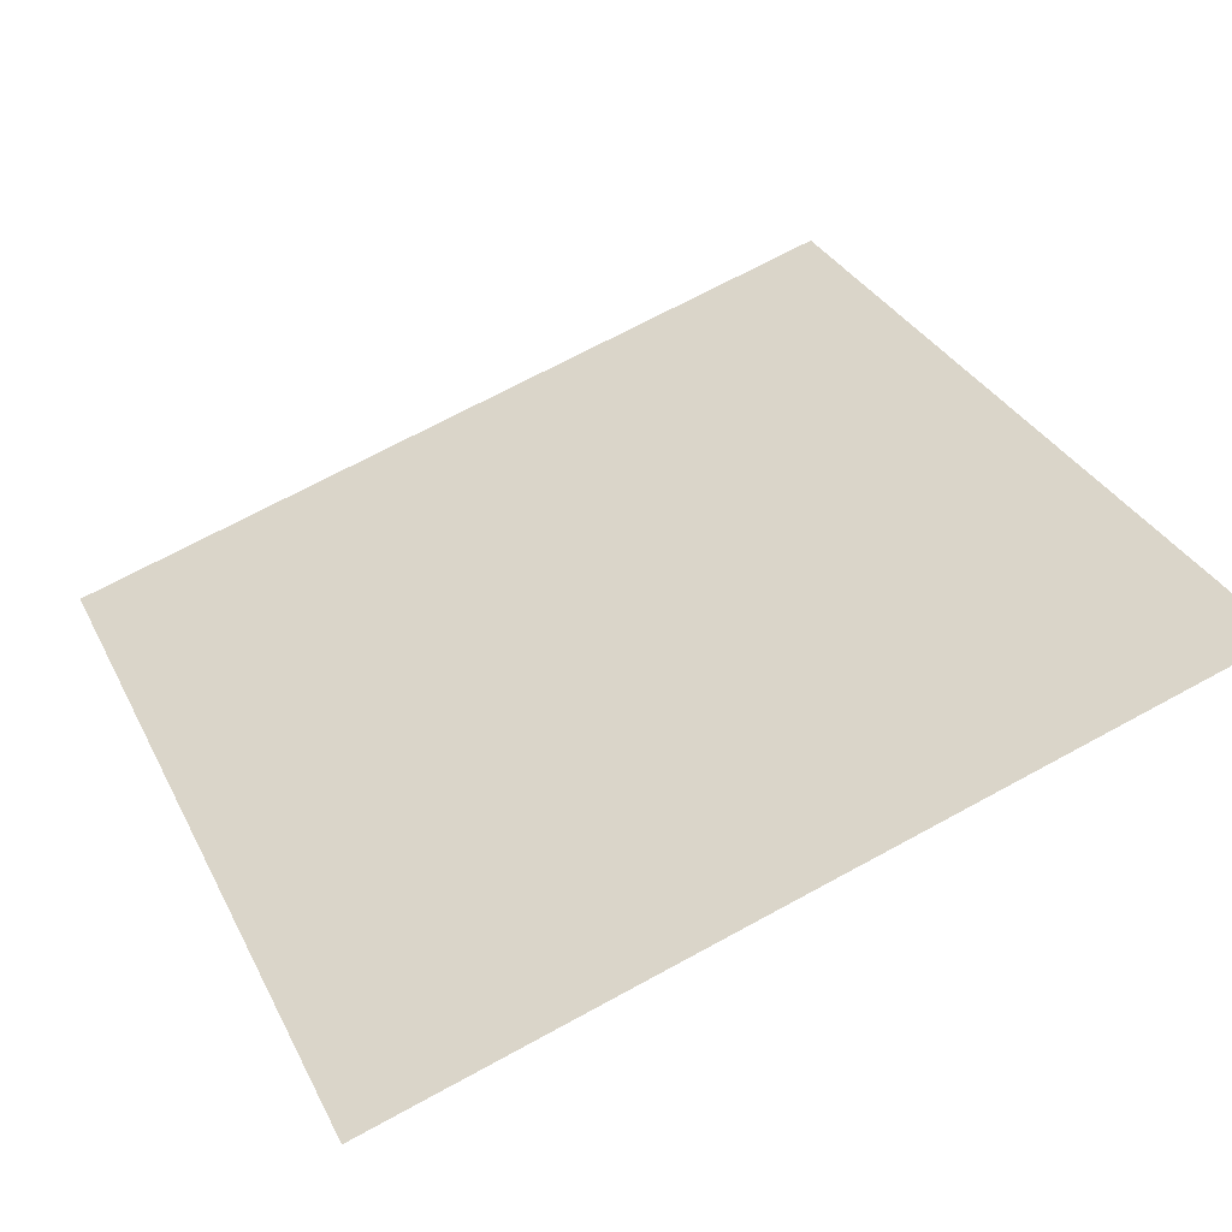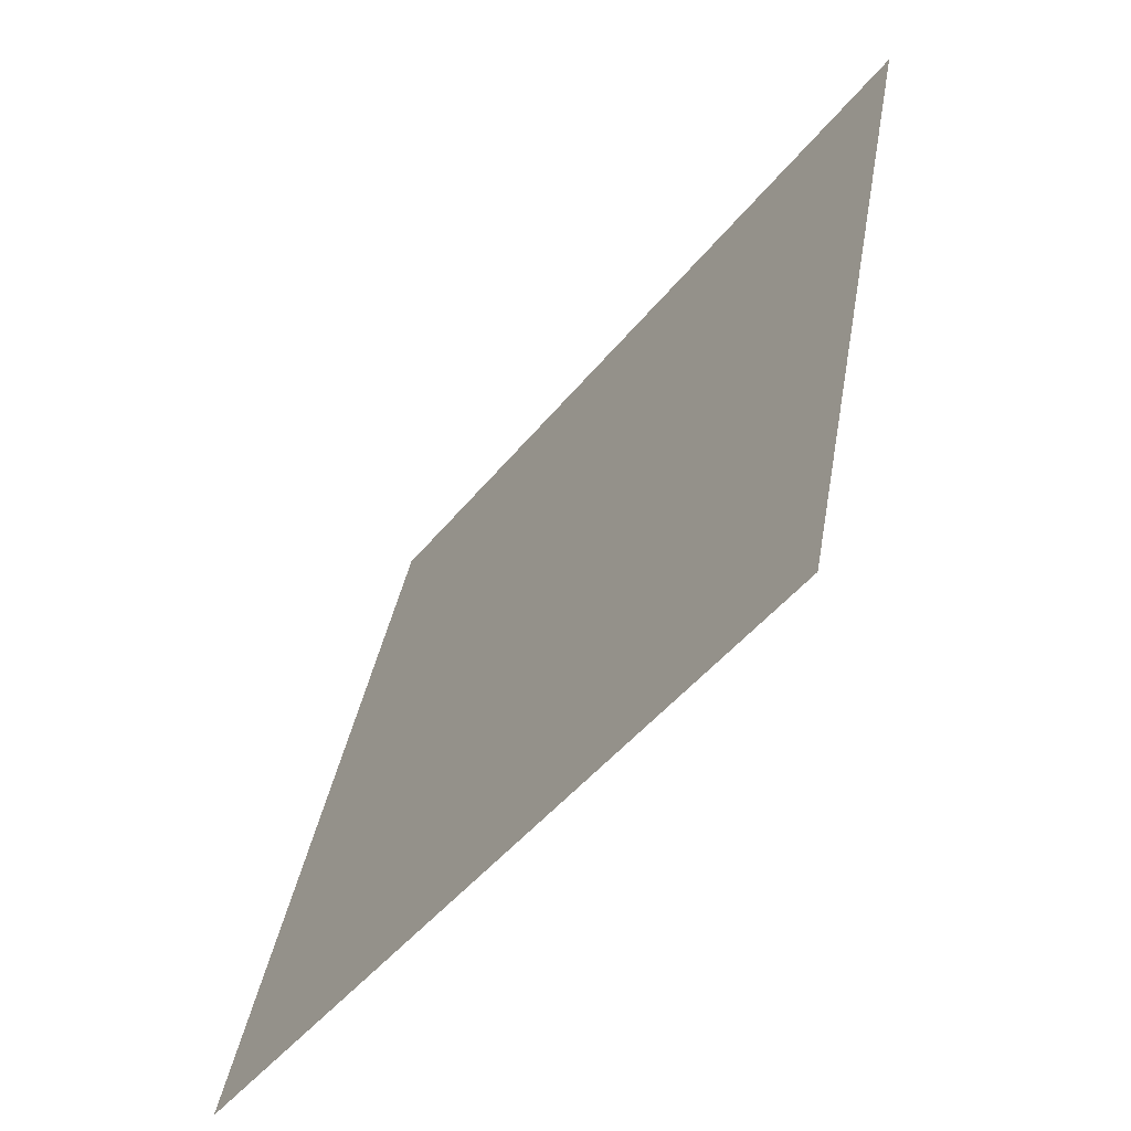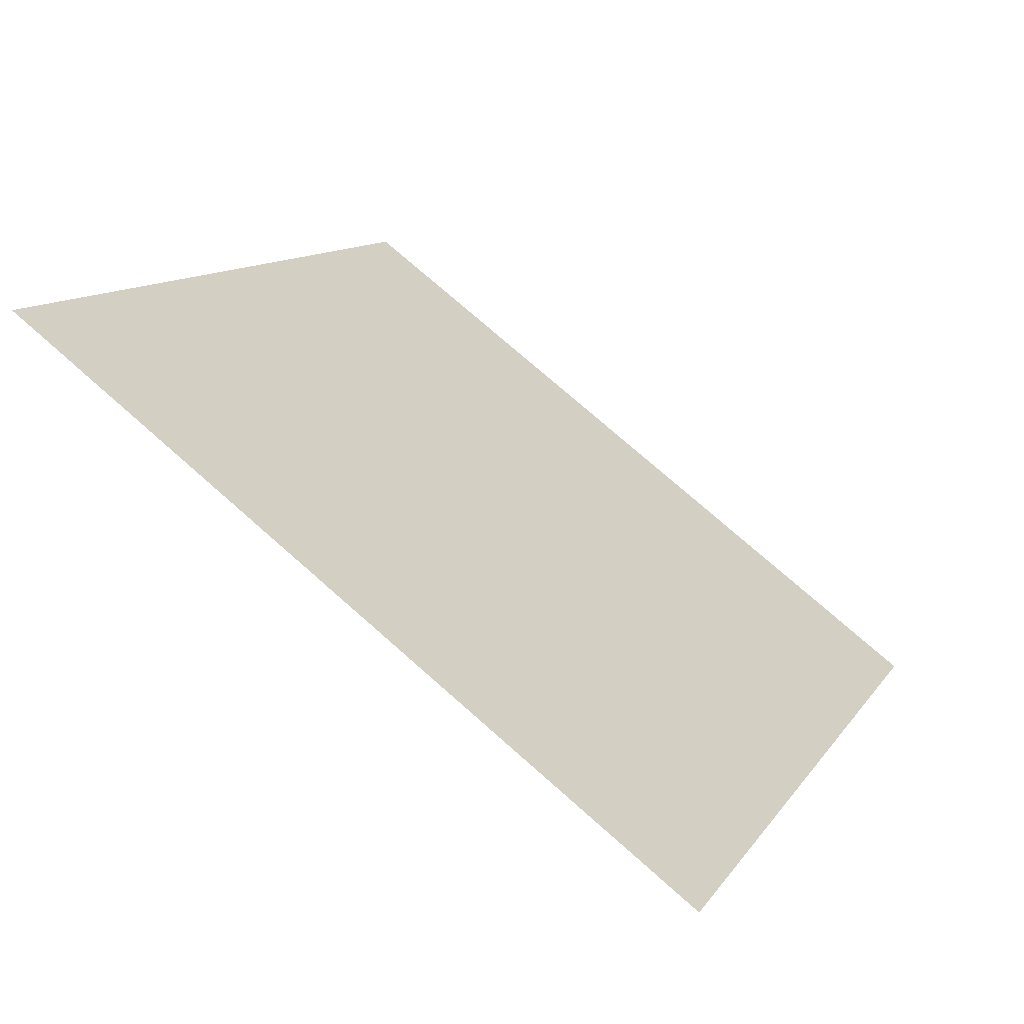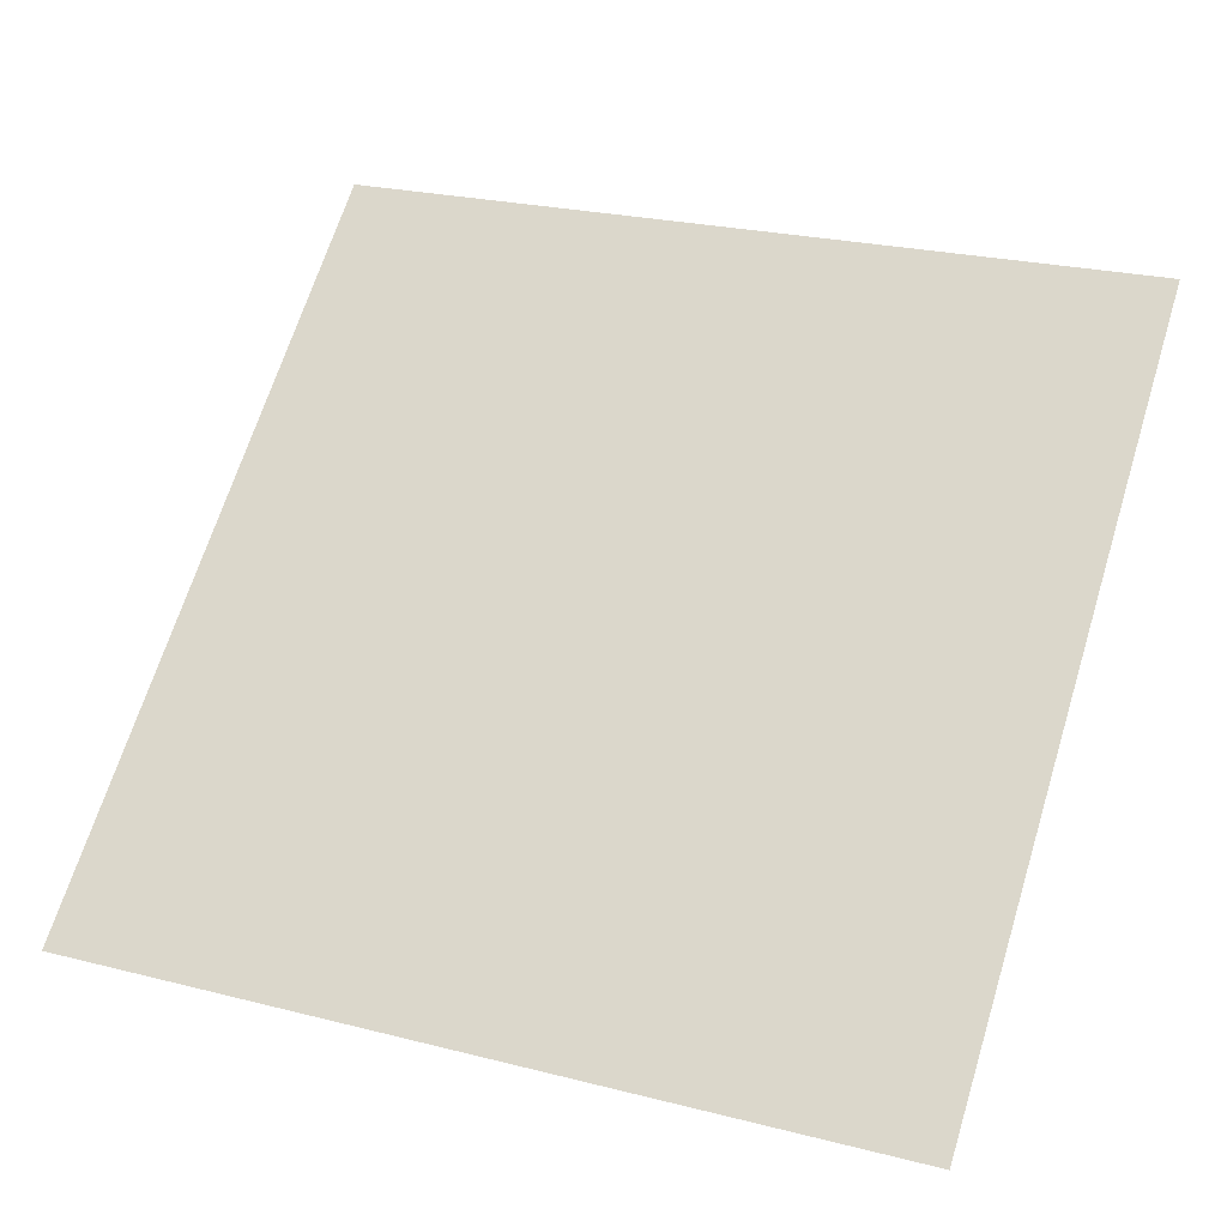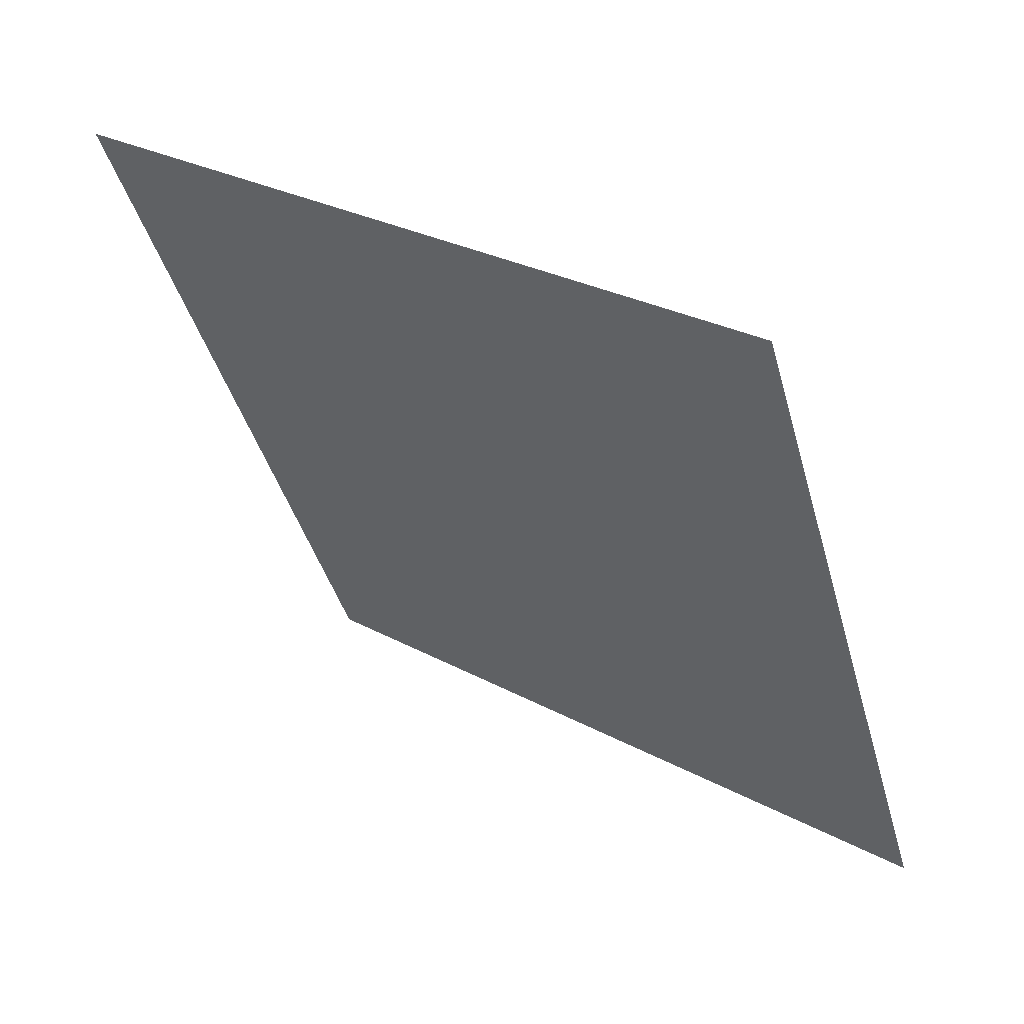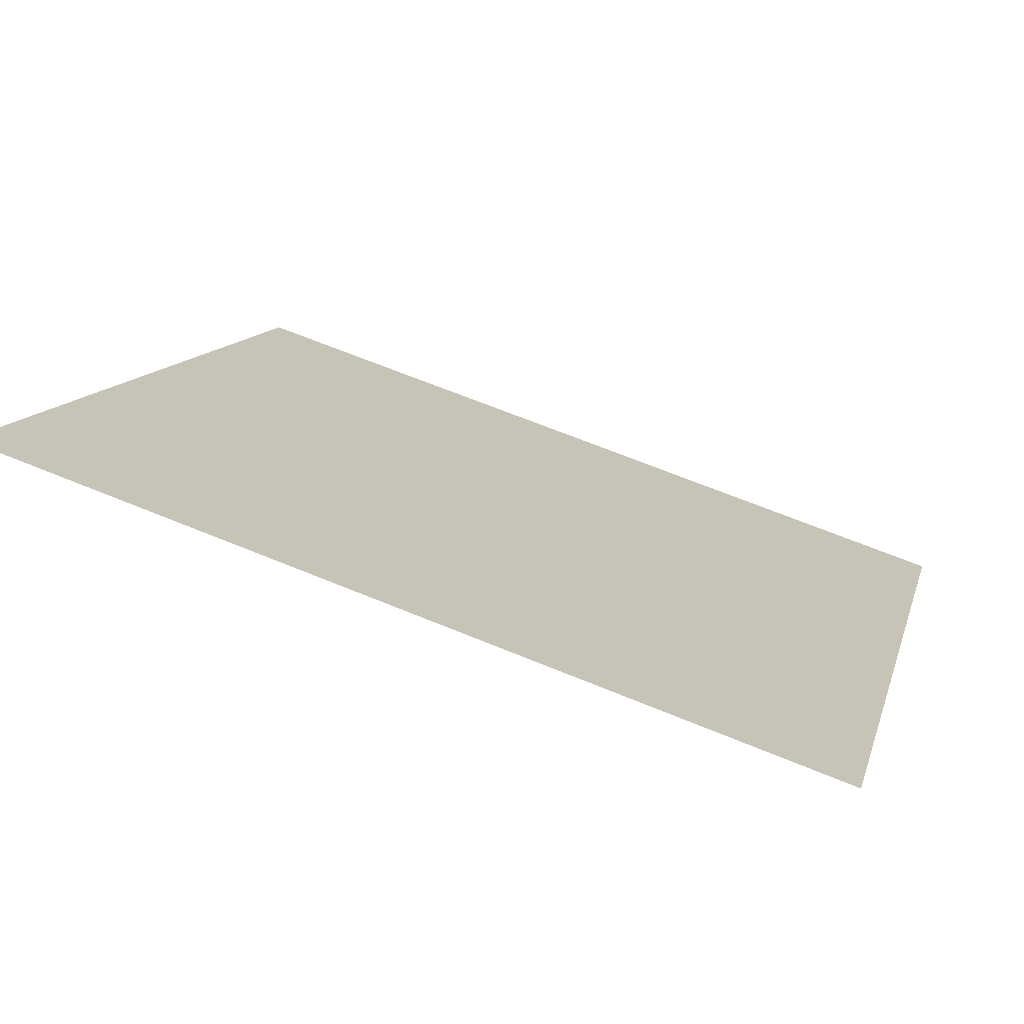
<metadata>
{"format":"obj","ext":"obj","renderer":"f3d","projection":"perspective","resolution":1024,"background":"white","views":[{"elev":72.7,"azim":-28.0,"up":"+Y"},{"elev":36.5,"azim":98.0,"up":"+Z"},{"elev":10.3,"azim":111.8,"up":"+Y"},{"elev":28.2,"azim":-157.0,"up":"+Y"},{"elev":-43.0,"azim":105.7,"up":"+Y"},{"elev":67.1,"azim":-158.8,"up":"+Z"}]}
</metadata>
<code>
v -0.003675 0.8765 0.6281
v -0.01024 0.8766 0.6281
v -0.01012 0.8806 0.6334
v -0.003556 0.8804 0.6333
f 4 3 2 1

</code>
